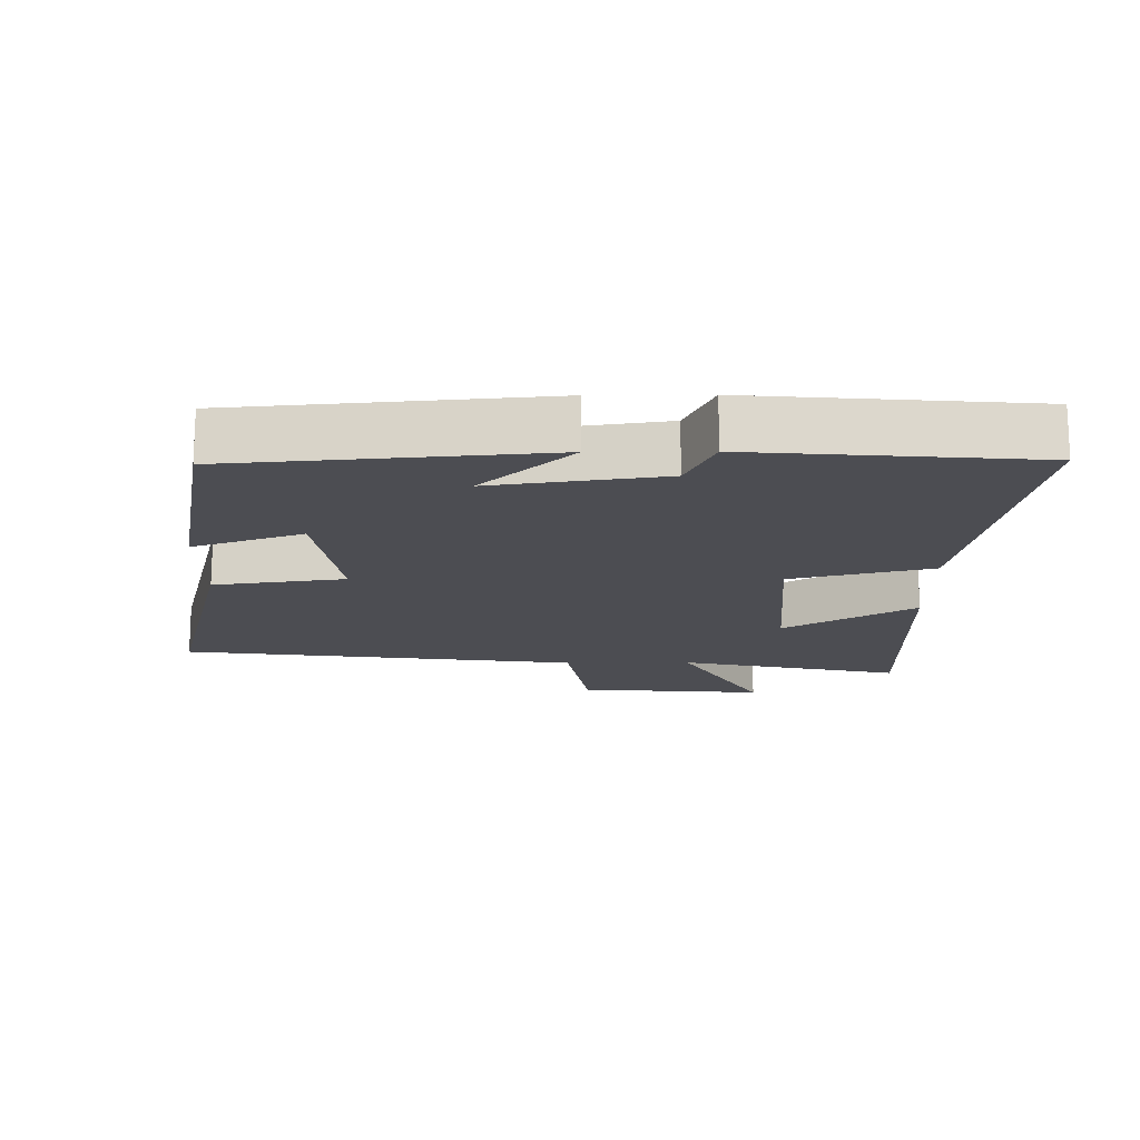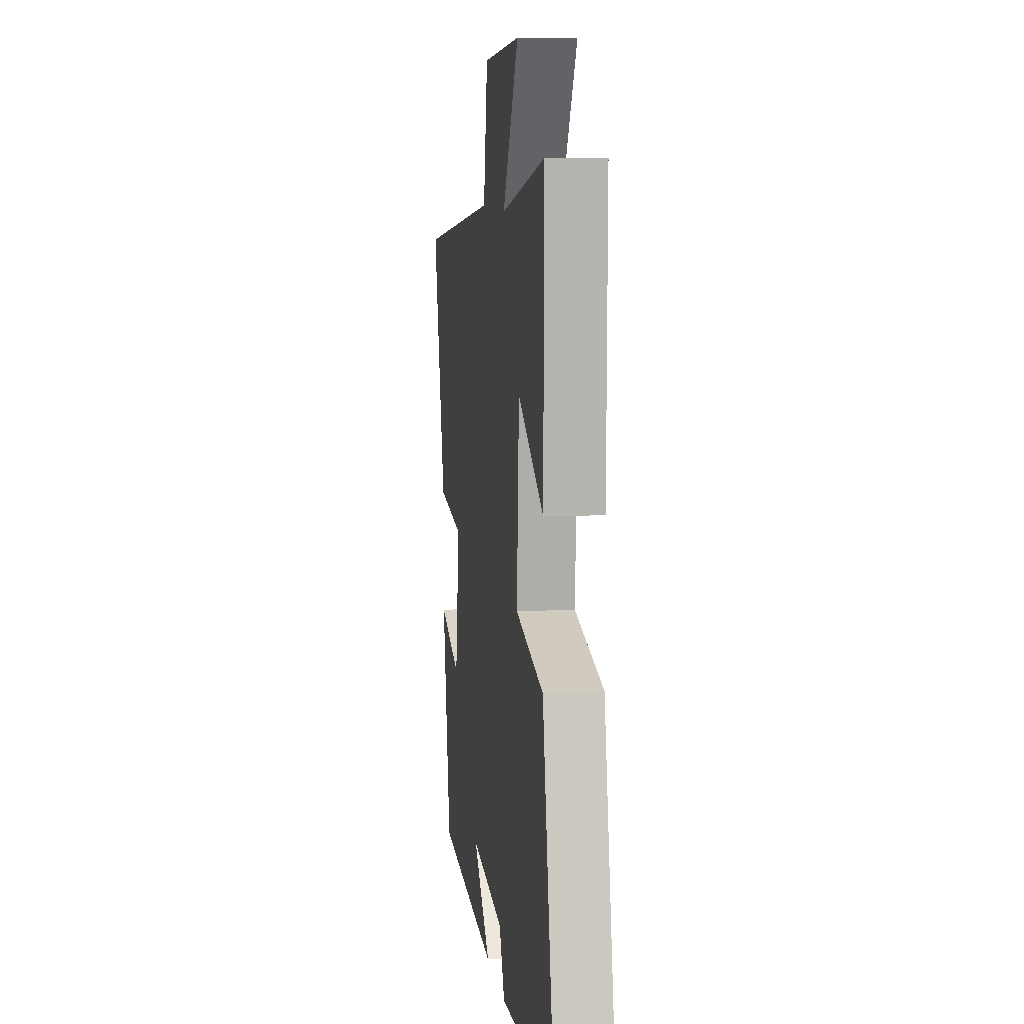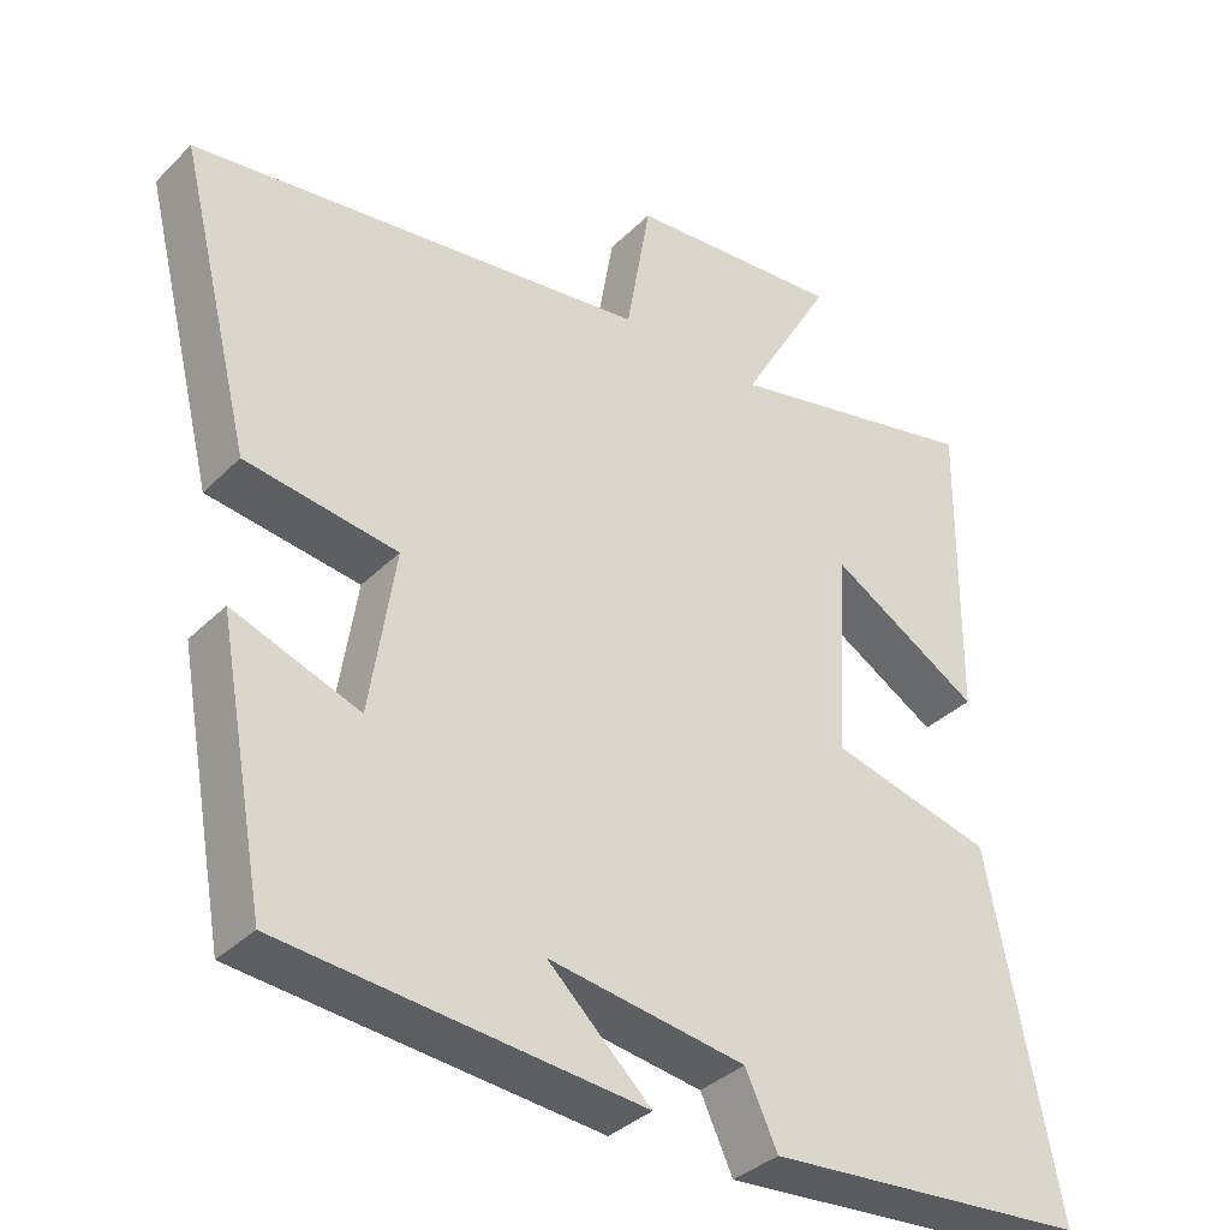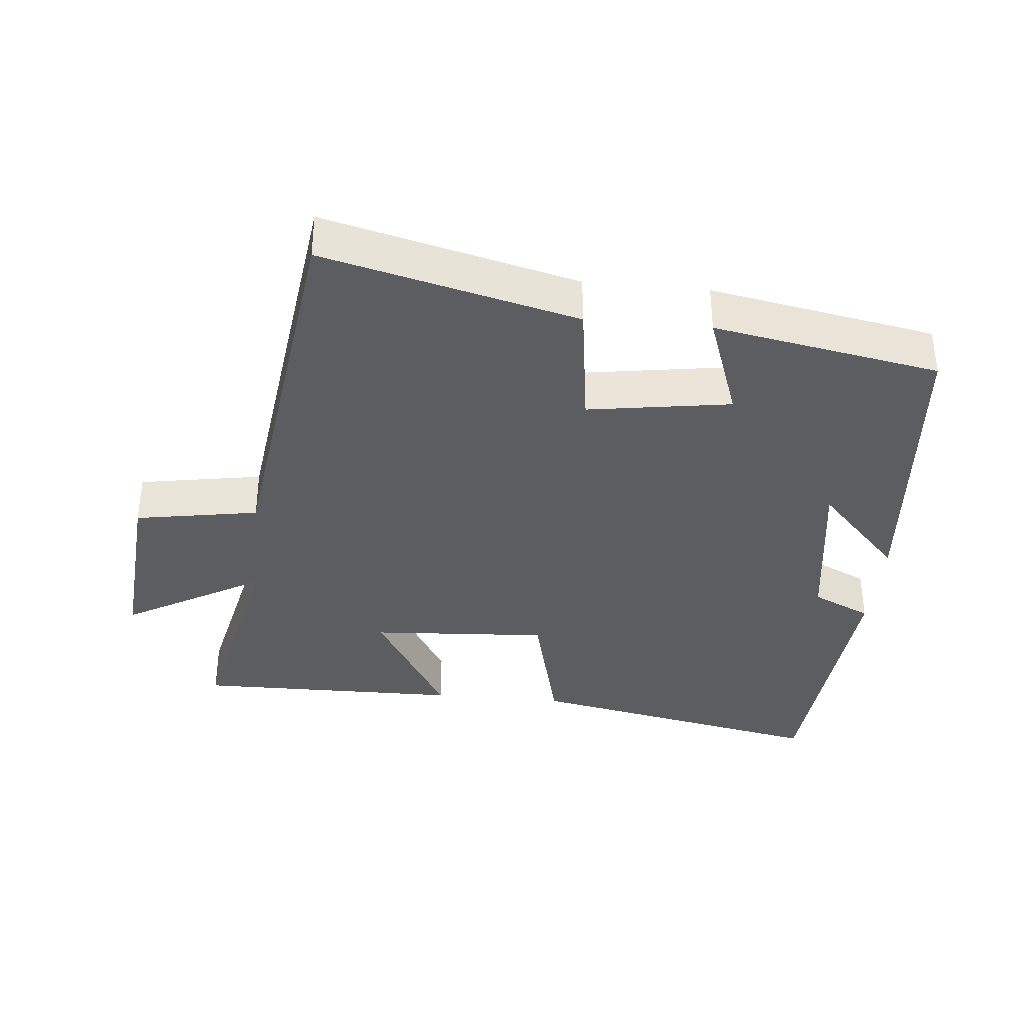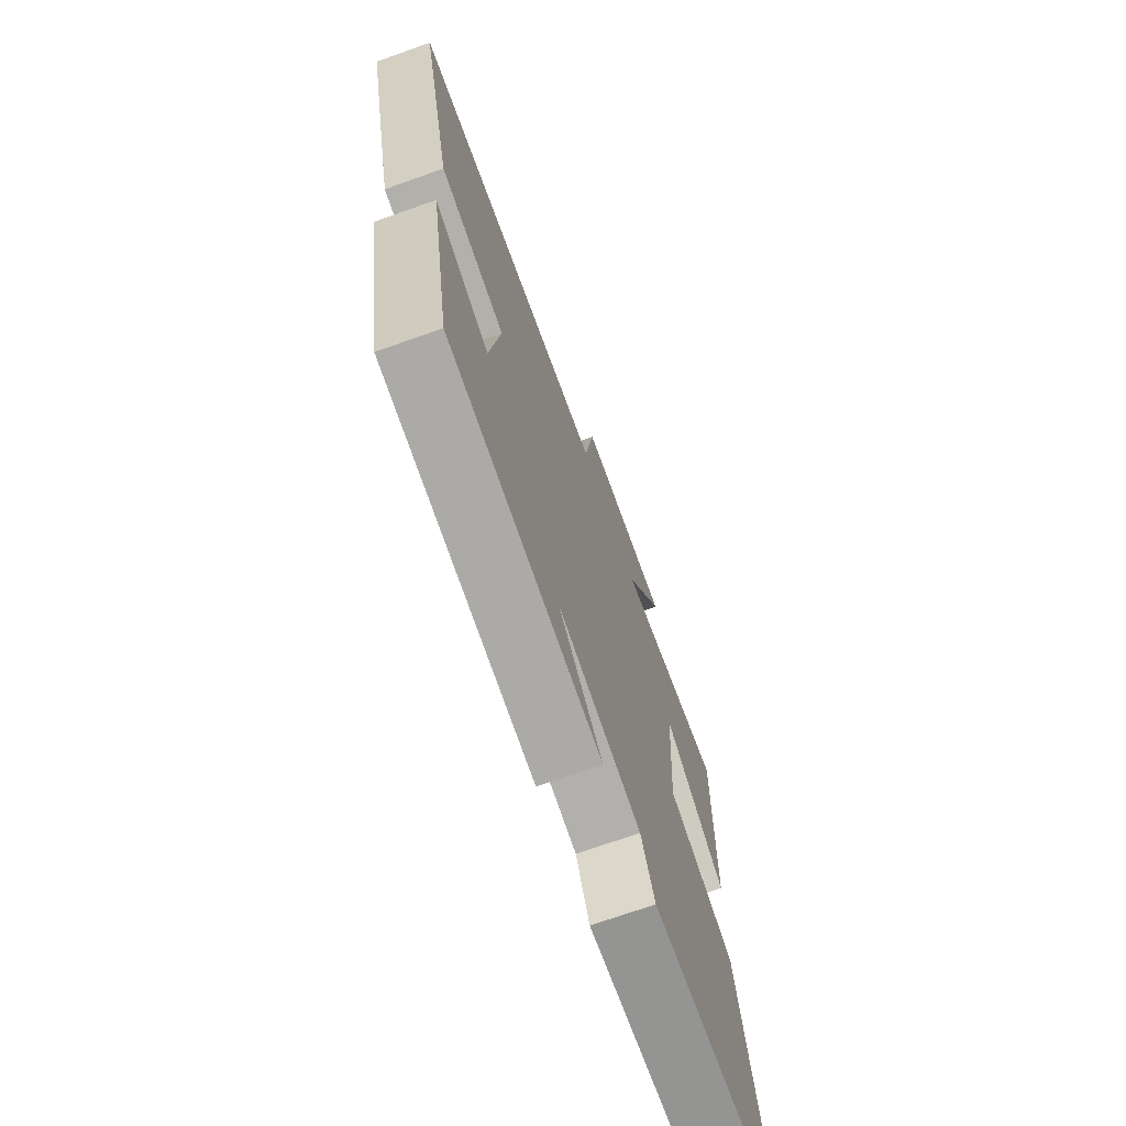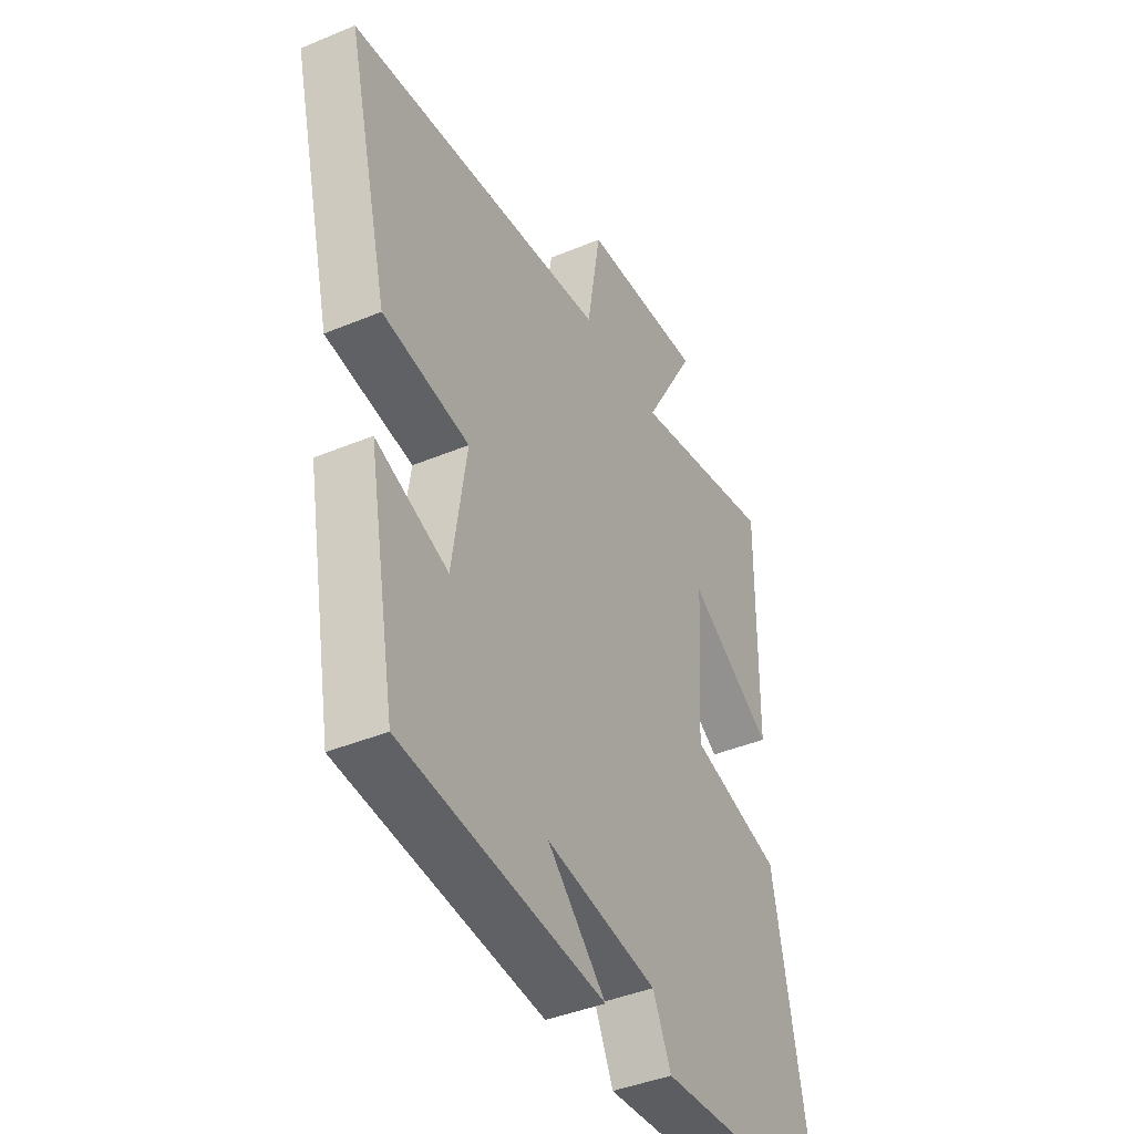
<metadata>
{"format":"obj","ext":"obj","renderer":"f3d","projection":"perspective","resolution":1024,"background":"white","views":[{"elev":-16.4,"azim":-179.4,"up":"+Y"},{"elev":9.4,"azim":-97.9,"up":"+Z"},{"elev":-35.8,"azim":141.8,"up":"+Z"},{"elev":-36.5,"azim":84.6,"up":"+Y"},{"elev":-71.4,"azim":109.5,"up":"+Z"},{"elev":-41.4,"azim":116.8,"up":"+Z"}]}
</metadata>
<code>
v 0.439 0.07 -0.461
v -0.017 0.07 -0.5
v 0.114 0.07 -0.377
v -0.136 0.07 -0.413
v -0.177 0.07 -0.5
v -0.589 0.07 -0.465
v -0.5 0.07 -0.02
v -0.293 0.07 0.031
v -0.309 0.07 0.293
v -0.5 0.07 0.18
v -0.504 0.07 0.572
v -0.178 0.07 0.5
v -0.295 0.07 0.704
v -0.021 0.07 0.682
v 0.01 0.07 0.5
v 0.593 0.07 0.424
v 0.5 0.07 0.051
v 0.307 0.07 0.024
v 0.339 0.07 -0.186
v 0.5 0.07 -0.129
v 0.439 0 -0.461
v -0.017 0 -0.5
v 0.114 0 -0.377
v -0.136 0 -0.413
v -0.177 0 -0.5
v -0.589 0 -0.465
v -0.5 0 -0.02
v -0.293 0 0.031
v -0.309 0 0.293
v -0.5 0 0.18
v -0.504 0 0.572
v -0.178 0 0.5
v -0.295 0 0.704
v -0.021 0 0.682
v 0.01 0 0.5
v 0.593 0 0.424
v 0.5 0 0.051
v 0.307 0 0.024
v 0.339 0 -0.186
v 0.5 0 -0.129
f 19 20 1 2
f 15 16 17 18
f 15 18 19
f 12 13 14 15
f 12 15 19
f 9 10 11 12
f 8 9 12 19
f 4 5 6 7
f 3 4 7 8
f 19 2 3
f 3 8 19
f 22 21 40 39
f 38 37 36 35
f 39 38 35
f 35 34 33 32
f 39 35 32
f 32 31 30 29
f 39 32 29 28
f 27 26 25 24
f 28 27 24 23
f 23 22 39
f 39 28 23
f 1 21 22 2
f 2 22 23 3
f 3 23 24 4
f 4 24 25 5
f 5 25 26 6
f 6 26 27 7
f 7 27 28 8
f 8 28 29 9
f 9 29 30 10
f 10 30 31 11
f 11 31 32 12
f 12 32 33 13
f 13 33 34 14
f 14 34 35 15
f 15 35 36 16
f 16 36 37 17
f 17 37 38 18
f 18 38 39 19
f 19 39 40 20
f 20 40 21 1

</code>
